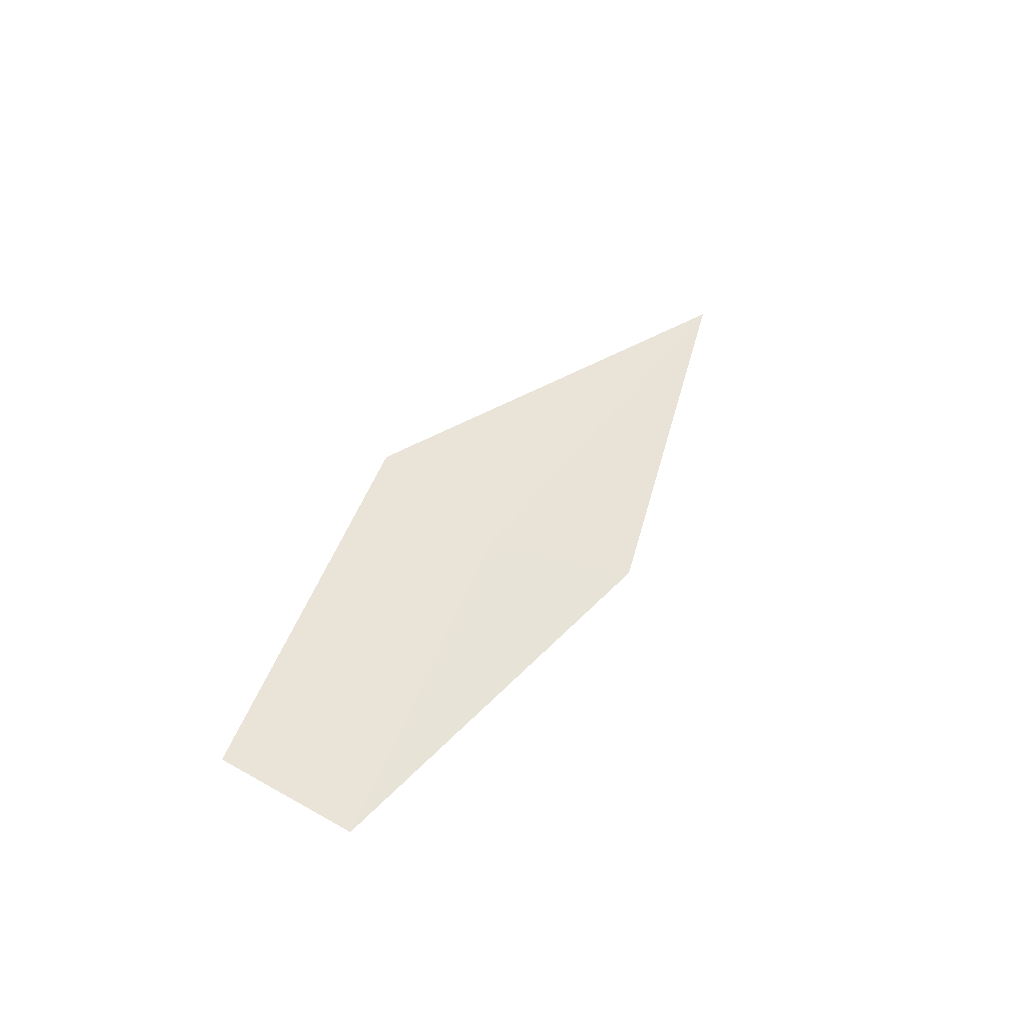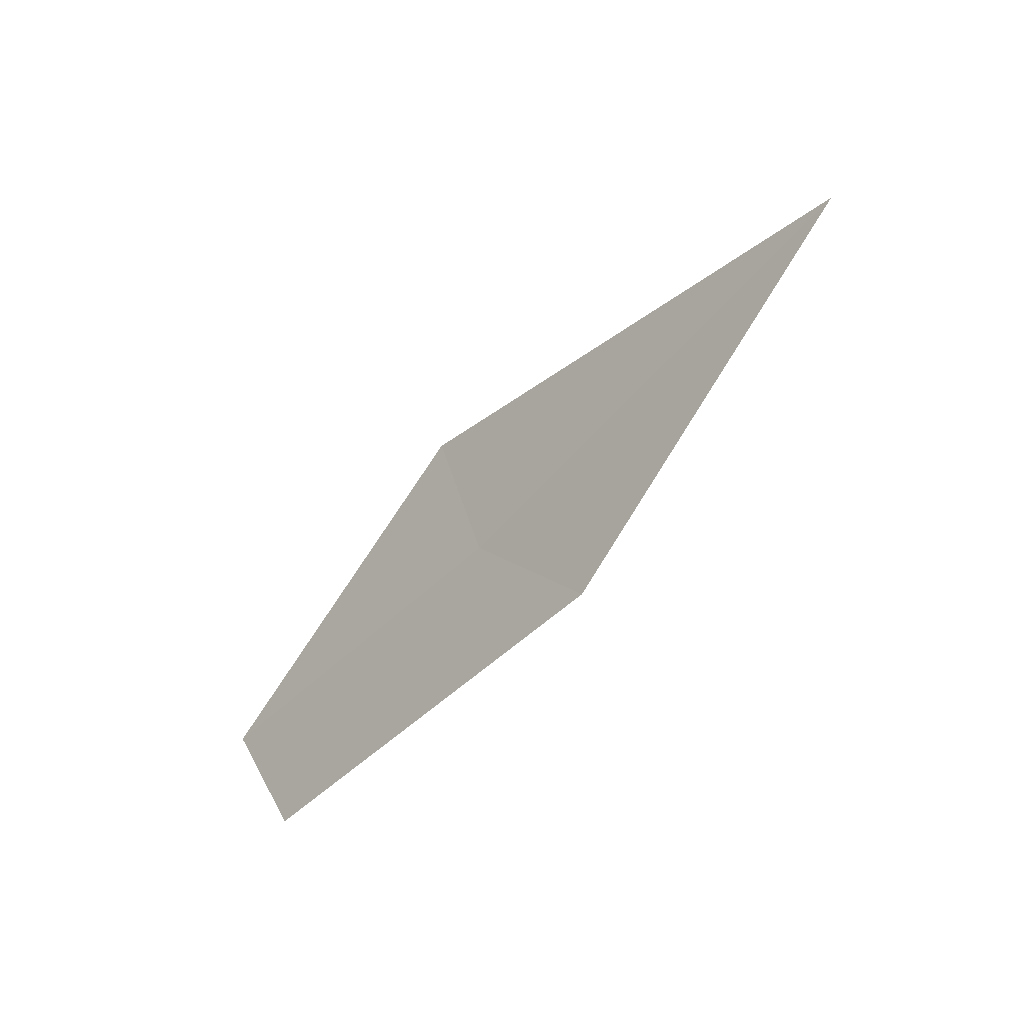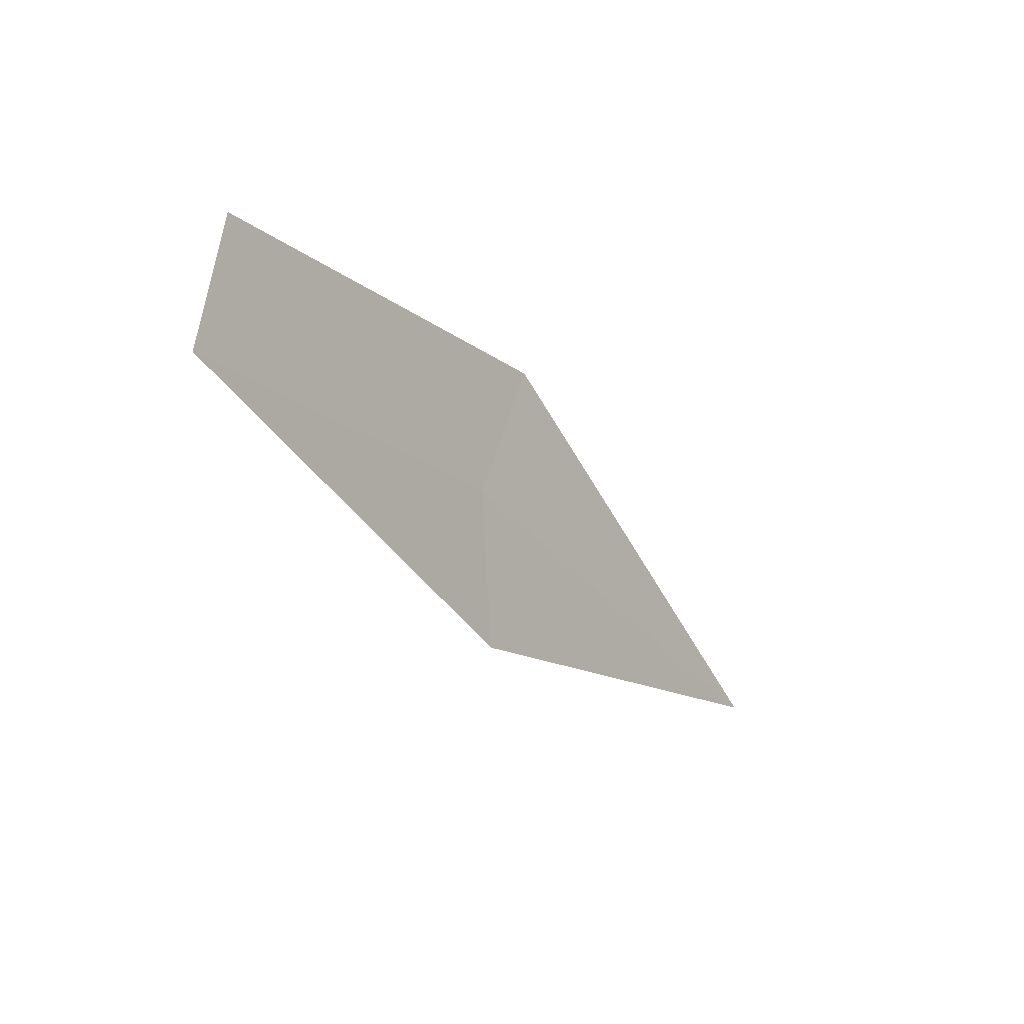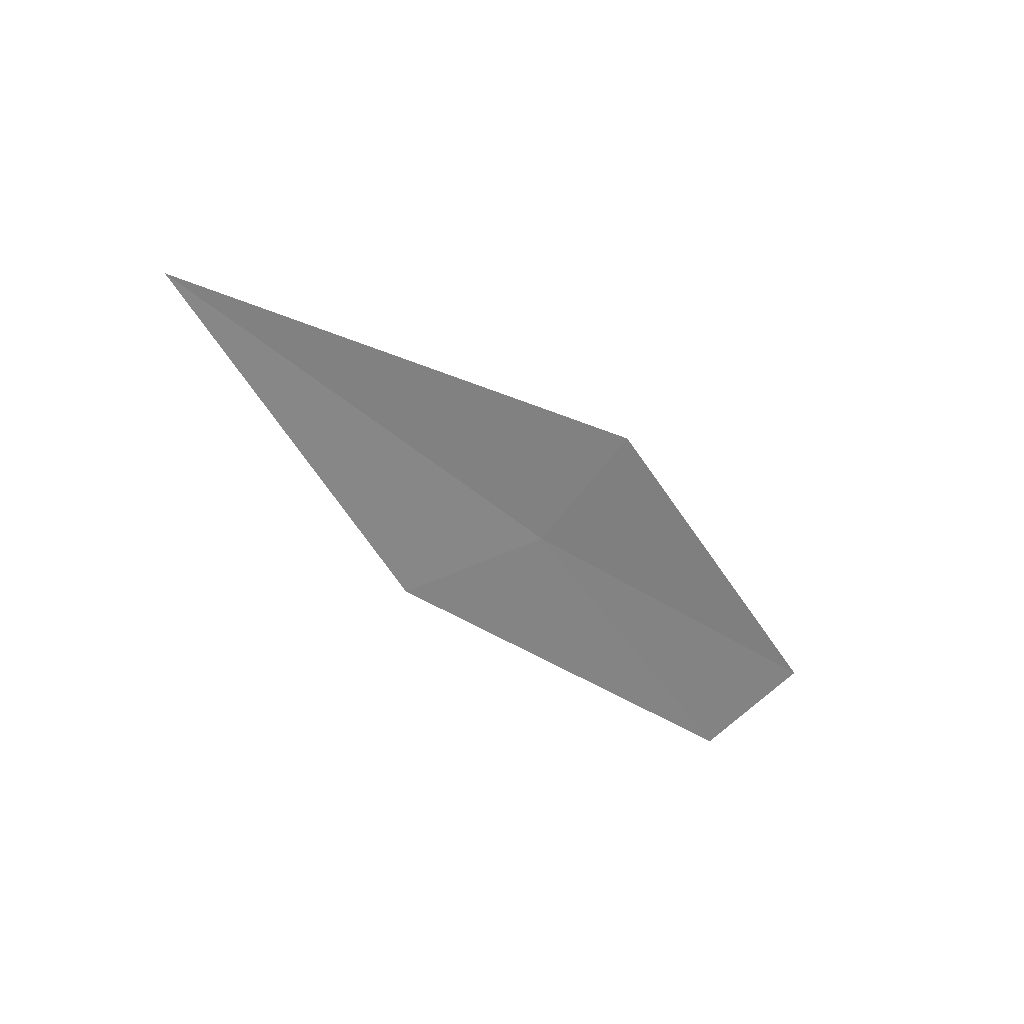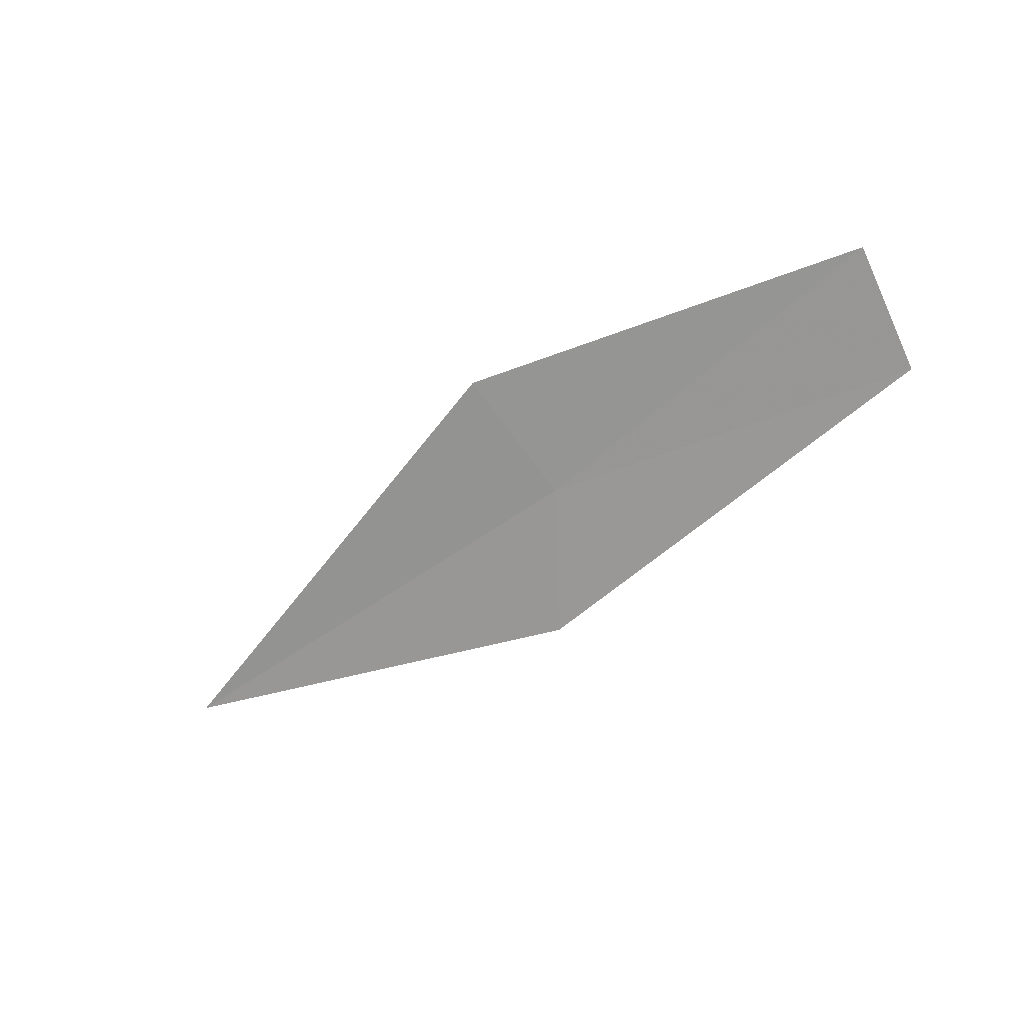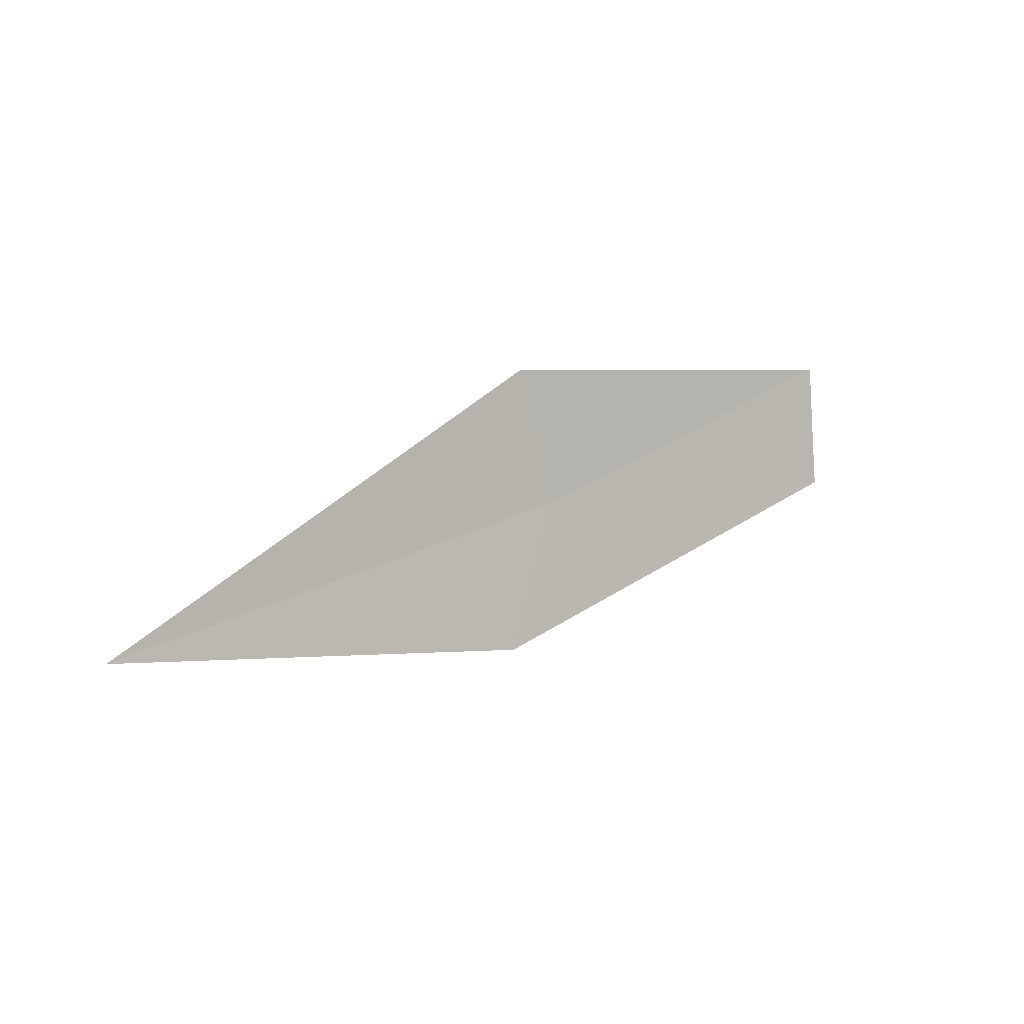
<metadata>
{"format":"obj","ext":"obj","renderer":"f3d","projection":"perspective","resolution":1024,"background":"white","views":[{"elev":41.0,"azim":123.2,"up":"+Y"},{"elev":-51.7,"azim":-127.8,"up":"+Z"},{"elev":-40.8,"azim":127.0,"up":"+Z"},{"elev":-46.0,"azim":-43.0,"up":"+Y"},{"elev":-50.6,"azim":40.5,"up":"+Y"},{"elev":31.7,"azim":-36.3,"up":"+Z"}]}
</metadata>
<code>
v 32.58 10.55 0.7501
v 32 10.18 0.00959
v 29.32 10.45 0.9034
v 34.99 10.44 0.1187
v 35.17 10.77 0.8673
v 32.58 10.9 1.606
f 1 5 6
f 1 2 4
f 1 3 2
f 1 4 5
f 1 6 3

</code>
